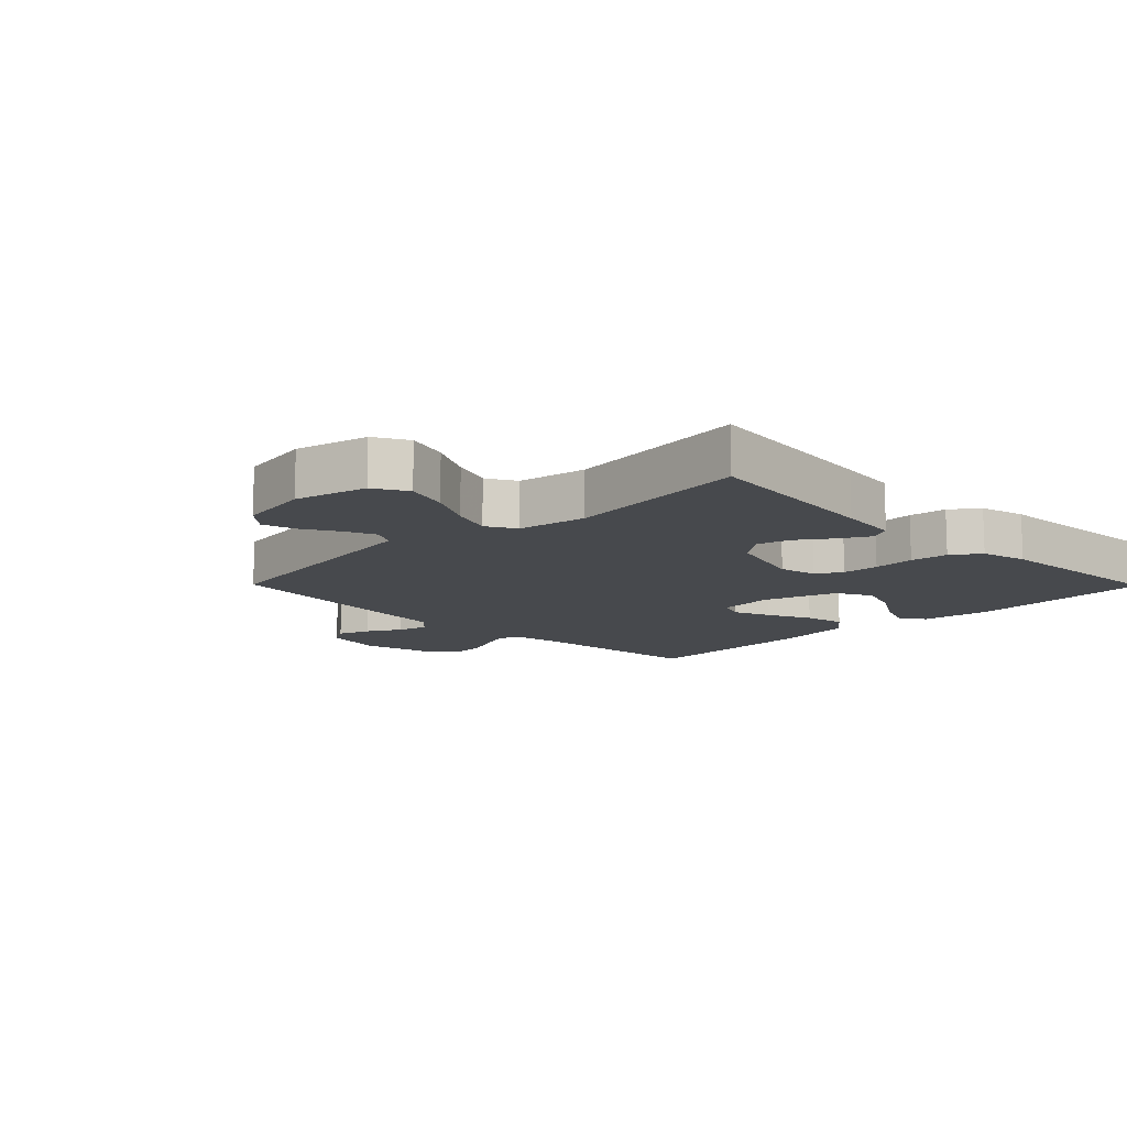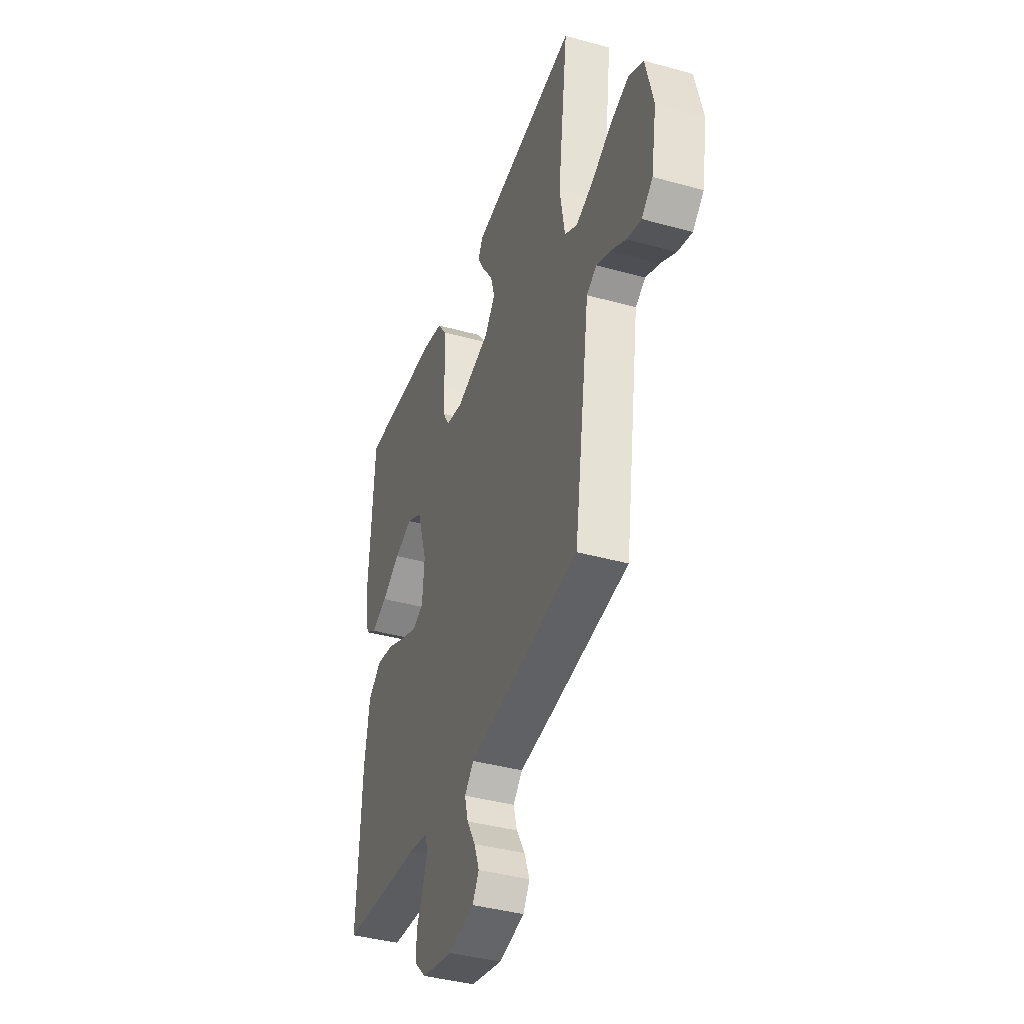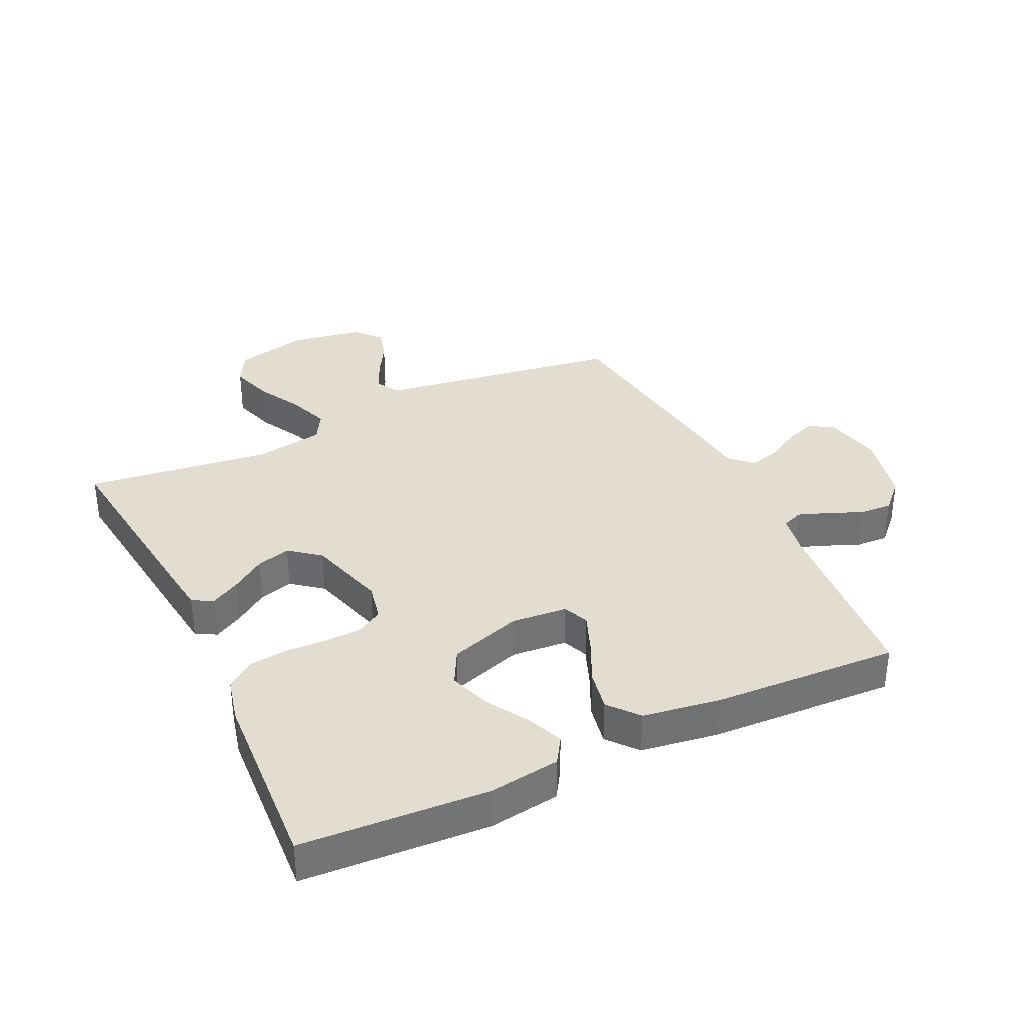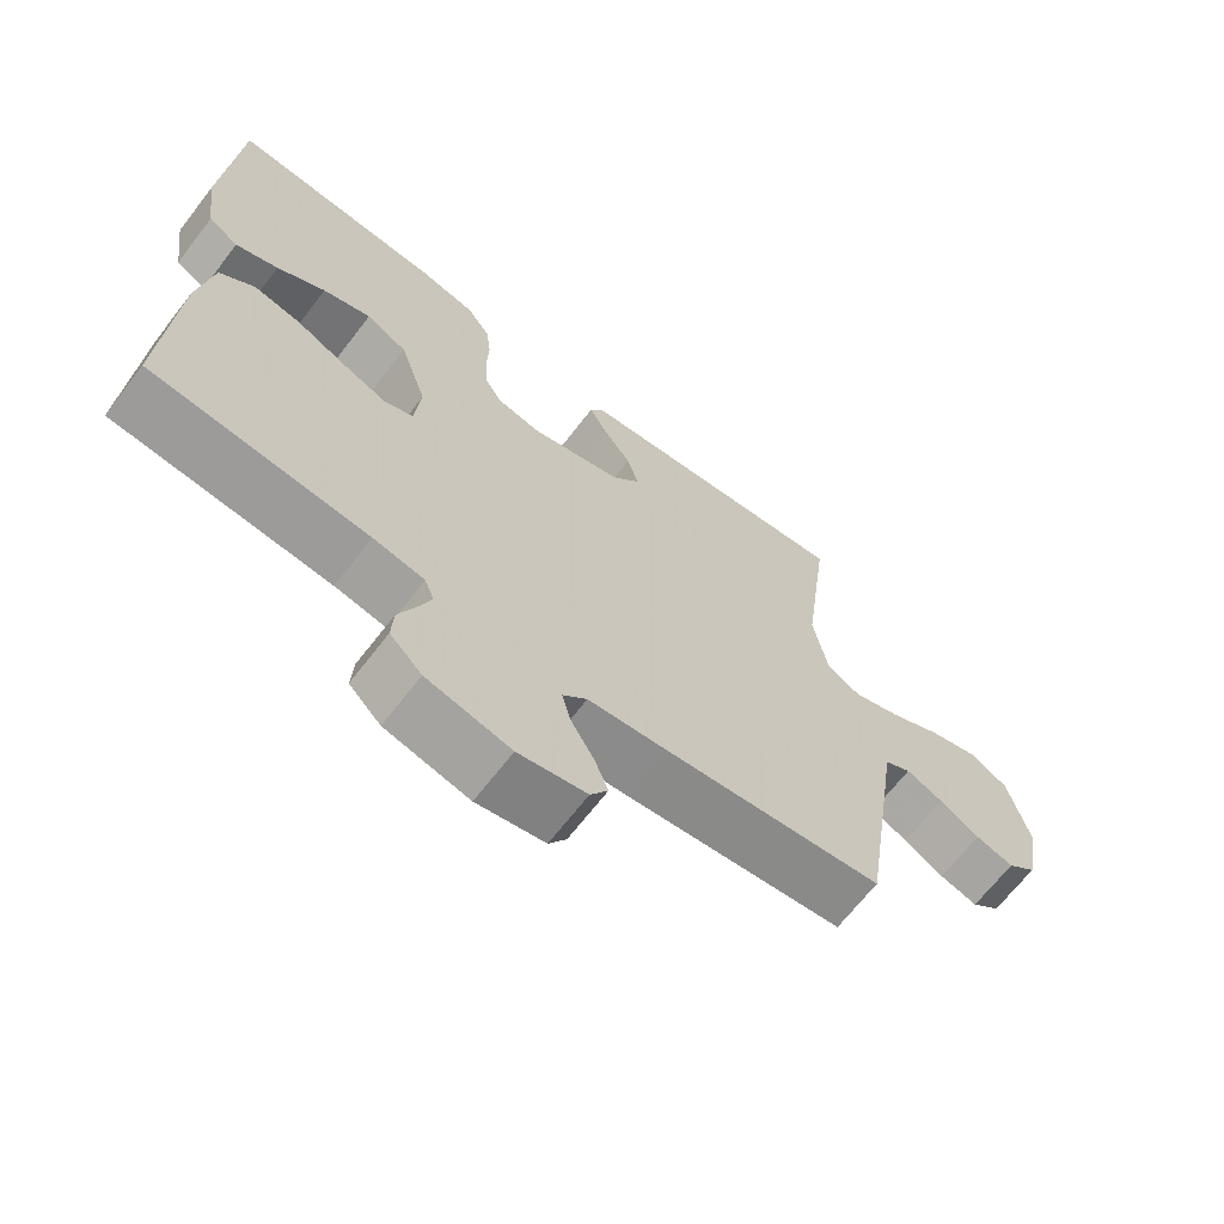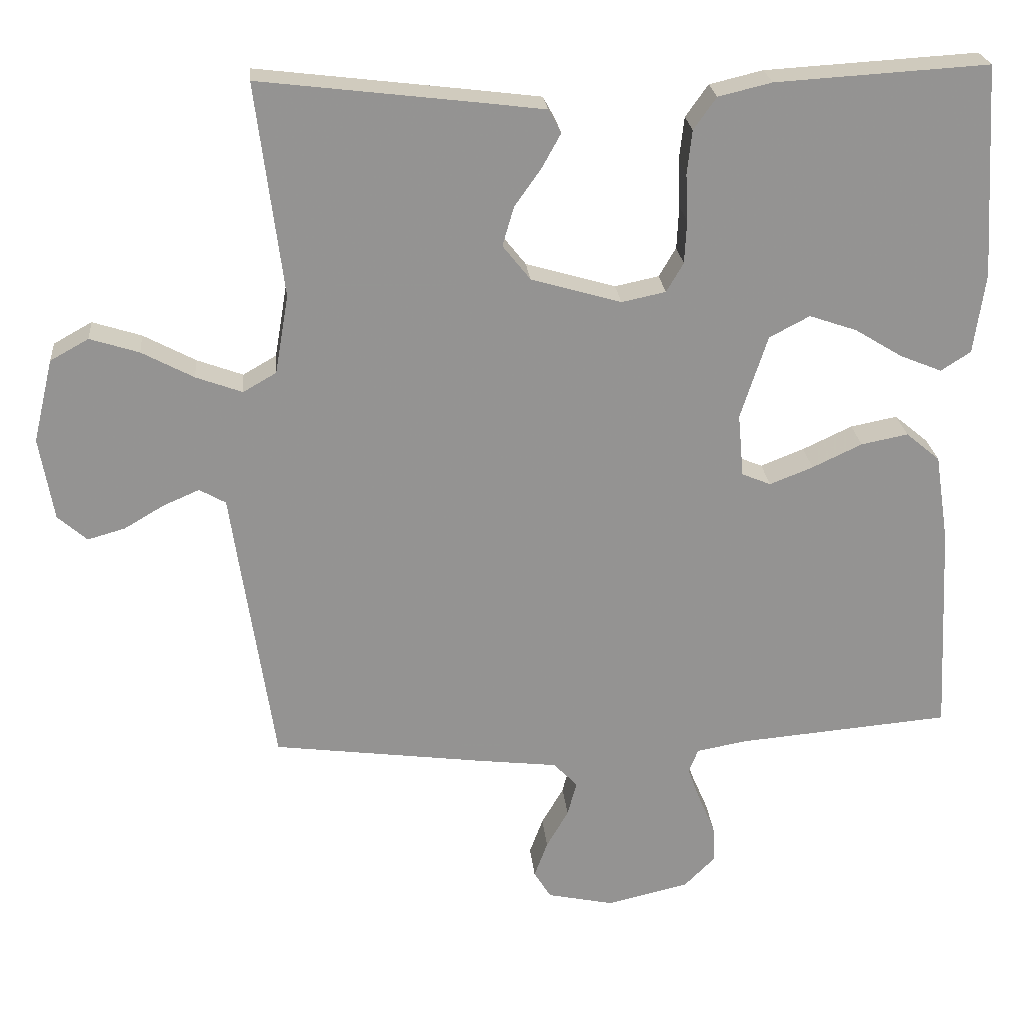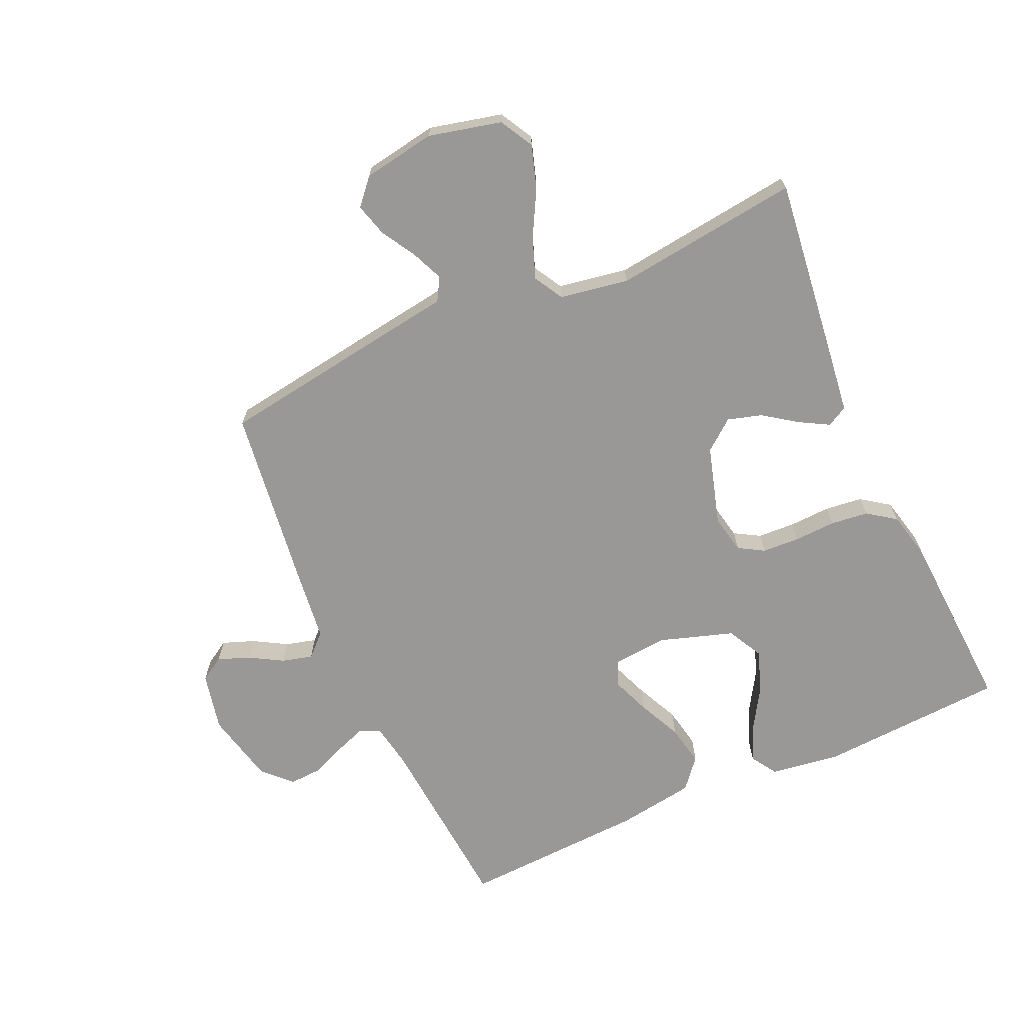
<metadata>
{"format":"obj","ext":"obj","renderer":"f3d","projection":"perspective","resolution":1024,"background":"white","views":[{"elev":-12.0,"azim":-45.4,"up":"+Y"},{"elev":-39.7,"azim":-109.0,"up":"+Z"},{"elev":35.1,"azim":64.5,"up":"+Y"},{"elev":-67.5,"azim":142.3,"up":"+Z"},{"elev":23.5,"azim":-5.3,"up":"+Z"},{"elev":-68.7,"azim":-65.9,"up":"+Y"}]}
</metadata>
<code>
v -0.5 0.07 0.5
v -0.2 0.07 0.464
v -0.104 0.07 0.452
v -0.086 0.07 0.419
v -0.112 0.07 0.372
v -0.15 0.07 0.318
v -0.166 0.07 0.263
v -0.127 0.07 0.214
v 0 0.07 0.177
v 0.062 0.07 0.19
v 0.086 0.07 0.231
v 0.089 0.07 0.291
v 0.086 0.07 0.358
v 0.093 0.07 0.419
v 0.125 0.07 0.464
v 0.2 0.07 0.482
v 0.5 0.07 0.5
v 0.518 0.07 0.2
v 0.502 0.07 0.087
v 0.46 0.07 0.06
v 0.401 0.07 0.084
v 0.334 0.07 0.125
v 0.267 0.07 0.148
v 0.21 0.07 0.118
v 0.172 0.07 0
v 0.18 0.07 -0.089
v 0.221 0.07 -0.106
v 0.282 0.07 -0.082
v 0.352 0.07 -0.049
v 0.418 0.07 -0.036
v 0.466 0.07 -0.076
v 0.485 0.07 -0.2
v 0.5 0.07 -0.5
v 0.2 0.07 -0.526
v 0.129 0.07 -0.539
v 0.116 0.07 -0.573
v 0.134 0.07 -0.622
v 0.157 0.07 -0.676
v 0.16 0.07 -0.729
v 0.116 0.07 -0.773
v 0 0.07 -0.8
v -0.094 0.07 -0.78
v -0.118 0.07 -0.741
v -0.099 0.07 -0.69
v -0.068 0.07 -0.636
v -0.055 0.07 -0.587
v -0.089 0.07 -0.552
v -0.2 0.07 -0.539
v -0.5 0.07 -0.5
v -0.545 0.07 -0.2
v -0.559 0.07 -0.104
v -0.596 0.07 -0.083
v -0.647 0.07 -0.105
v -0.703 0.07 -0.138
v -0.756 0.07 -0.153
v -0.797 0.07 -0.117
v -0.817 0.07 0
v -0.789 0.07 0.117
v -0.735 0.07 0.147
v -0.666 0.07 0.125
v -0.593 0.07 0.086
v -0.528 0.07 0.062
v -0.481 0.07 0.089
v -0.462 0.07 0.2
v -0.5 0 0.5
v -0.2 0 0.464
v -0.104 0 0.452
v -0.086 0 0.419
v -0.112 0 0.372
v -0.15 0 0.318
v -0.166 0 0.263
v -0.127 0 0.214
v 0 0 0.177
v 0.062 0 0.19
v 0.086 0 0.231
v 0.089 0 0.291
v 0.086 0 0.358
v 0.093 0 0.419
v 0.125 0 0.464
v 0.2 0 0.482
v 0.5 0 0.5
v 0.518 0 0.2
v 0.502 0 0.087
v 0.46 0 0.06
v 0.401 0 0.084
v 0.334 0 0.125
v 0.267 0 0.148
v 0.21 0 0.118
v 0.172 0 0
v 0.18 0 -0.089
v 0.221 0 -0.106
v 0.282 0 -0.082
v 0.352 0 -0.049
v 0.418 0 -0.036
v 0.466 0 -0.076
v 0.485 0 -0.2
v 0.5 0 -0.5
v 0.2 0 -0.526
v 0.129 0 -0.539
v 0.116 0 -0.573
v 0.134 0 -0.622
v 0.157 0 -0.676
v 0.16 0 -0.729
v 0.116 0 -0.773
v 0 0 -0.8
v -0.094 0 -0.78
v -0.118 0 -0.741
v -0.099 0 -0.69
v -0.068 0 -0.636
v -0.055 0 -0.587
v -0.089 0 -0.552
v -0.2 0 -0.539
v -0.5 0 -0.5
v -0.545 0 -0.2
v -0.559 0 -0.104
v -0.596 0 -0.083
v -0.647 0 -0.105
v -0.703 0 -0.138
v -0.756 0 -0.153
v -0.797 0 -0.117
v -0.817 0 0
v -0.789 0 0.117
v -0.735 0 0.147
v -0.666 0 0.125
v -0.593 0 0.086
v -0.528 0 0.062
v -0.481 0 0.089
v -0.462 0 0.2
f 58 59 60 61
f 58 61 62
f 57 58 62
f 56 57 62
f 53 54 55 56
f 52 53 56 62
f 51 52 62 63
f 47 48 49 50
f 47 50 51 63
f 42 43 44 45
f 42 45 46
f 41 42 46
f 40 41 46
f 37 38 39 40
f 36 37 40 46
f 35 36 46 47
f 31 32 33 34
f 28 29 30 31
f 27 28 31 34
f 26 27 34 35
f 19 20 21 22
f 19 22 23
f 18 19 23
f 17 18 23
f 16 17 23 24
f 12 13 14 15
f 11 12 15 16
f 3 4 5 6
f 1 2 3 6
f 64 1 6 7
f 63 64 7 8
f 47 63 8 9
f 25 26 35 47
f 25 47 9 10
f 11 16 24 25
f 10 11 25
f 125 124 123 122
f 126 125 122
f 126 122 121
f 126 121 120
f 120 119 118 117
f 126 120 117 116
f 127 126 116 115
f 114 113 112 111
f 127 115 114 111
f 109 108 107 106
f 110 109 106
f 110 106 105
f 110 105 104
f 104 103 102 101
f 110 104 101 100
f 111 110 100 99
f 98 97 96 95
f 95 94 93 92
f 98 95 92 91
f 99 98 91 90
f 86 85 84 83
f 87 86 83
f 87 83 82
f 87 82 81
f 88 87 81 80
f 79 78 77 76
f 80 79 76 75
f 70 69 68 67
f 70 67 66 65
f 71 70 65 128
f 72 71 128 127
f 73 72 127 111
f 111 99 90 89
f 74 73 111 89
f 89 88 80 75
f 89 75 74
f 1 65 66 2
f 2 66 67 3
f 3 67 68 4
f 4 68 69 5
f 5 69 70 6
f 6 70 71 7
f 7 71 72 8
f 8 72 73 9
f 9 73 74 10
f 10 74 75 11
f 11 75 76 12
f 12 76 77 13
f 13 77 78 14
f 14 78 79 15
f 15 79 80 16
f 16 80 81 17
f 17 81 82 18
f 18 82 83 19
f 19 83 84 20
f 20 84 85 21
f 21 85 86 22
f 22 86 87 23
f 23 87 88 24
f 24 88 89 25
f 25 89 90 26
f 26 90 91 27
f 27 91 92 28
f 28 92 93 29
f 29 93 94 30
f 30 94 95 31
f 31 95 96 32
f 32 96 97 33
f 33 97 98 34
f 34 98 99 35
f 35 99 100 36
f 36 100 101 37
f 37 101 102 38
f 38 102 103 39
f 39 103 104 40
f 40 104 105 41
f 41 105 106 42
f 42 106 107 43
f 43 107 108 44
f 44 108 109 45
f 45 109 110 46
f 46 110 111 47
f 47 111 112 48
f 48 112 113 49
f 49 113 114 50
f 50 114 115 51
f 51 115 116 52
f 52 116 117 53
f 53 117 118 54
f 54 118 119 55
f 55 119 120 56
f 56 120 121 57
f 57 121 122 58
f 58 122 123 59
f 59 123 124 60
f 60 124 125 61
f 61 125 126 62
f 62 126 127 63
f 63 127 128 64
f 64 128 65 1

</code>
